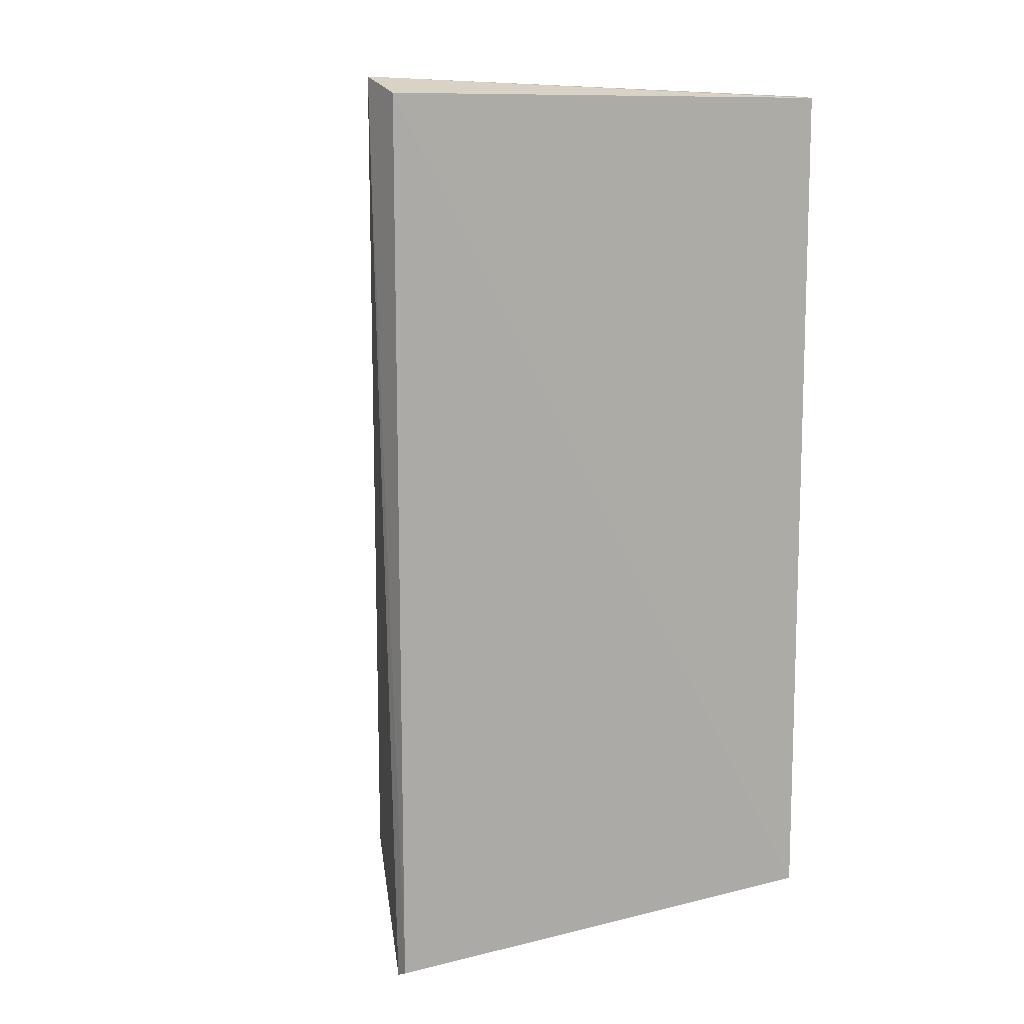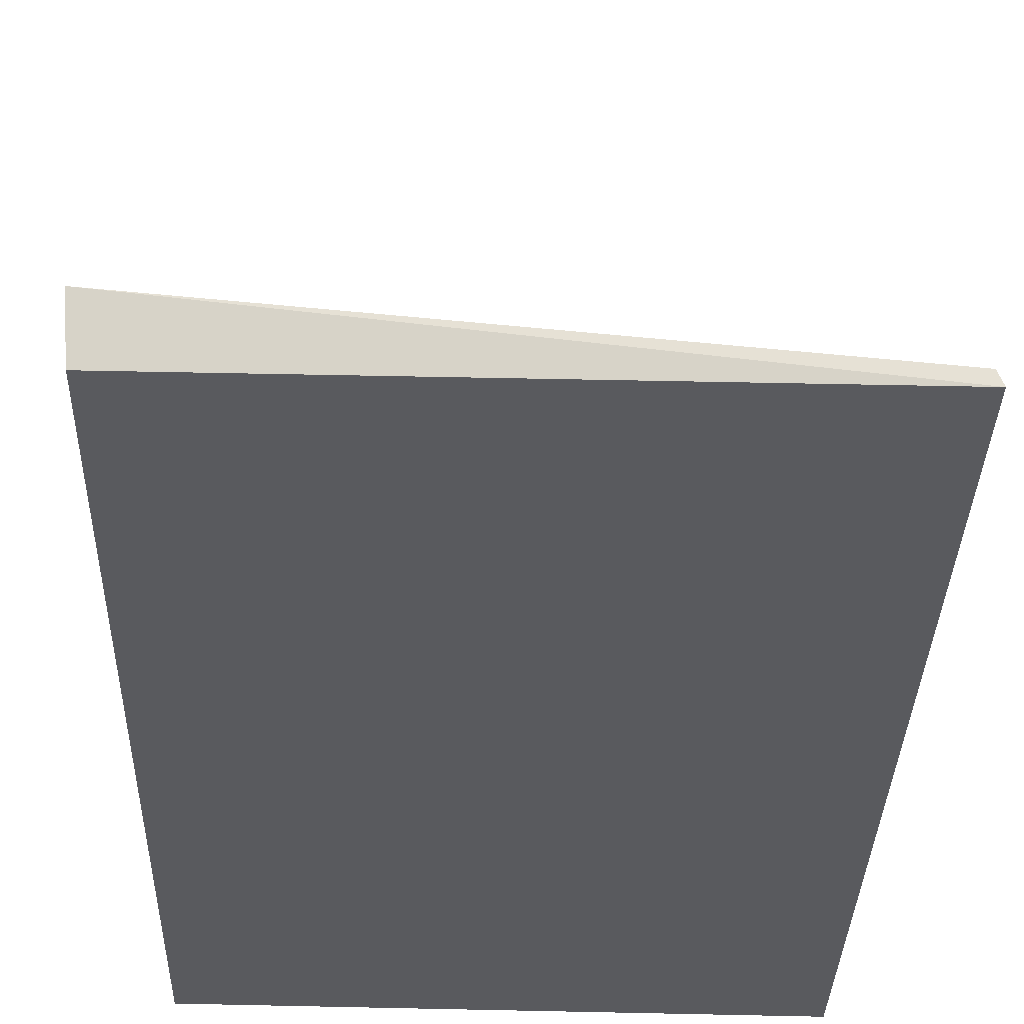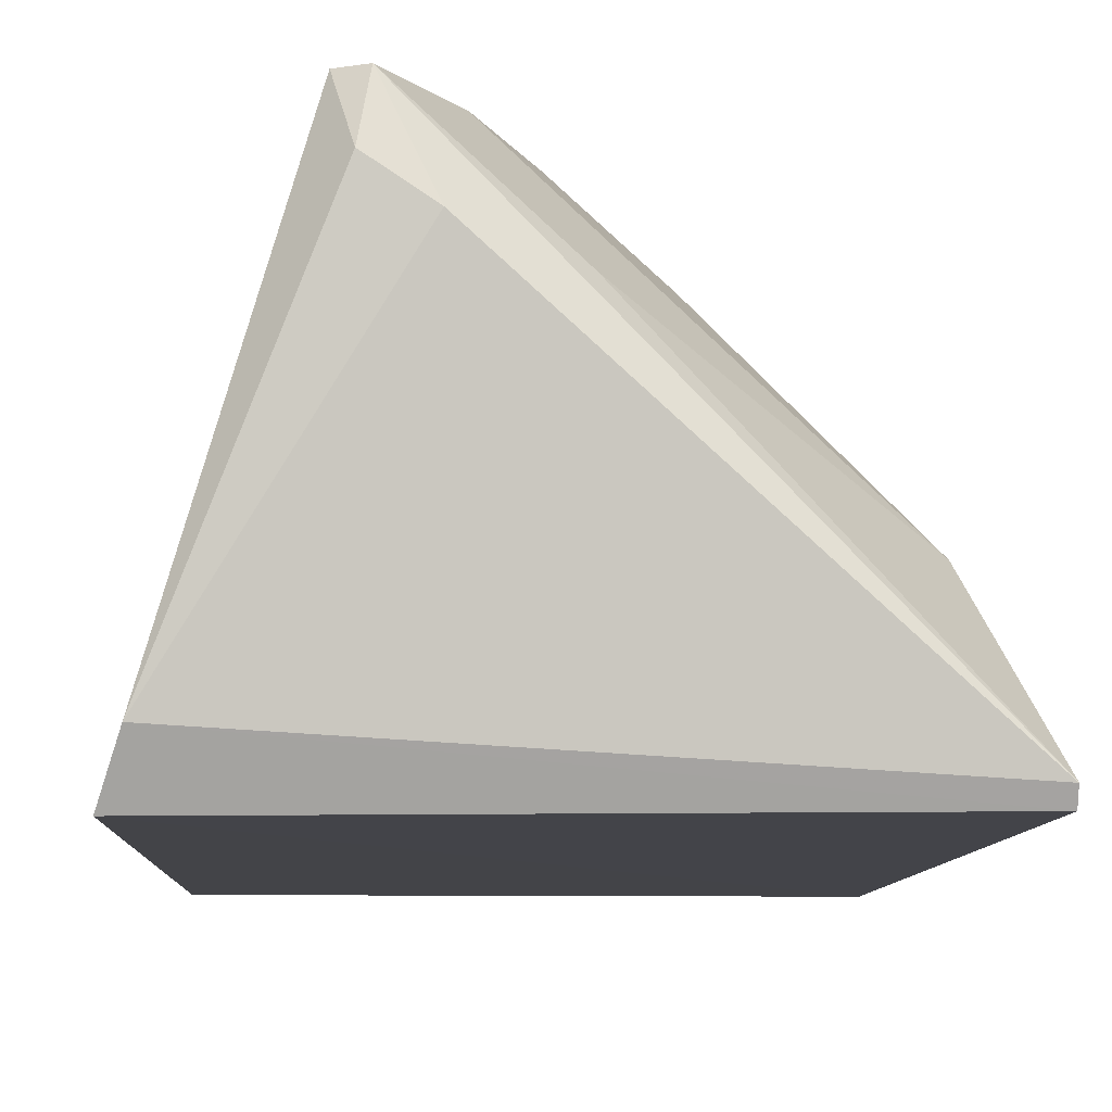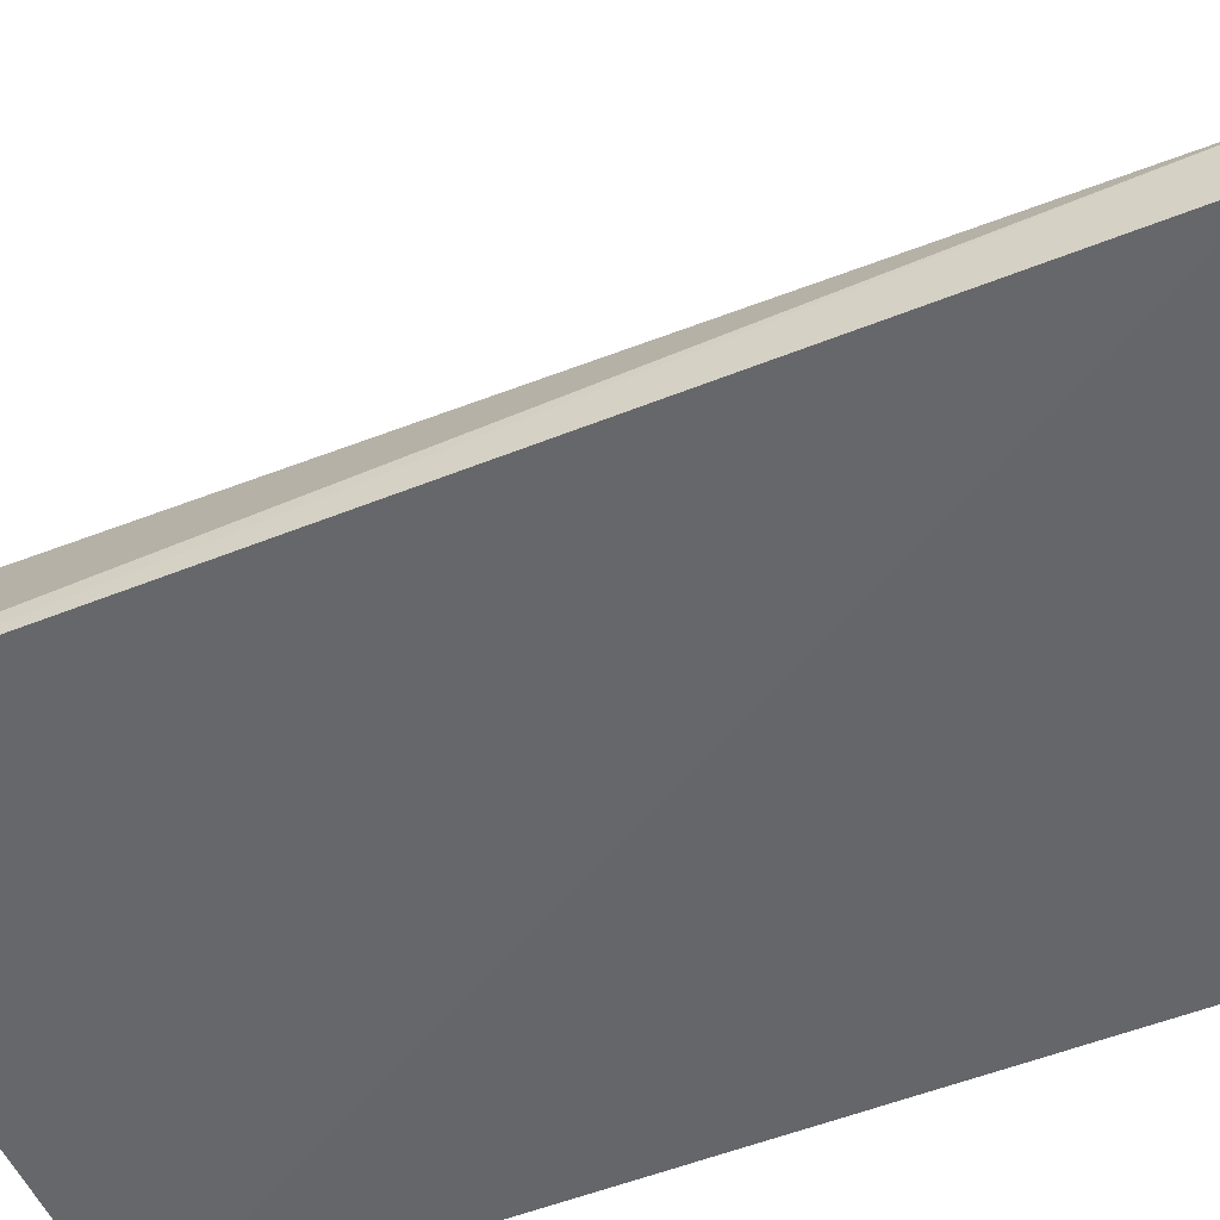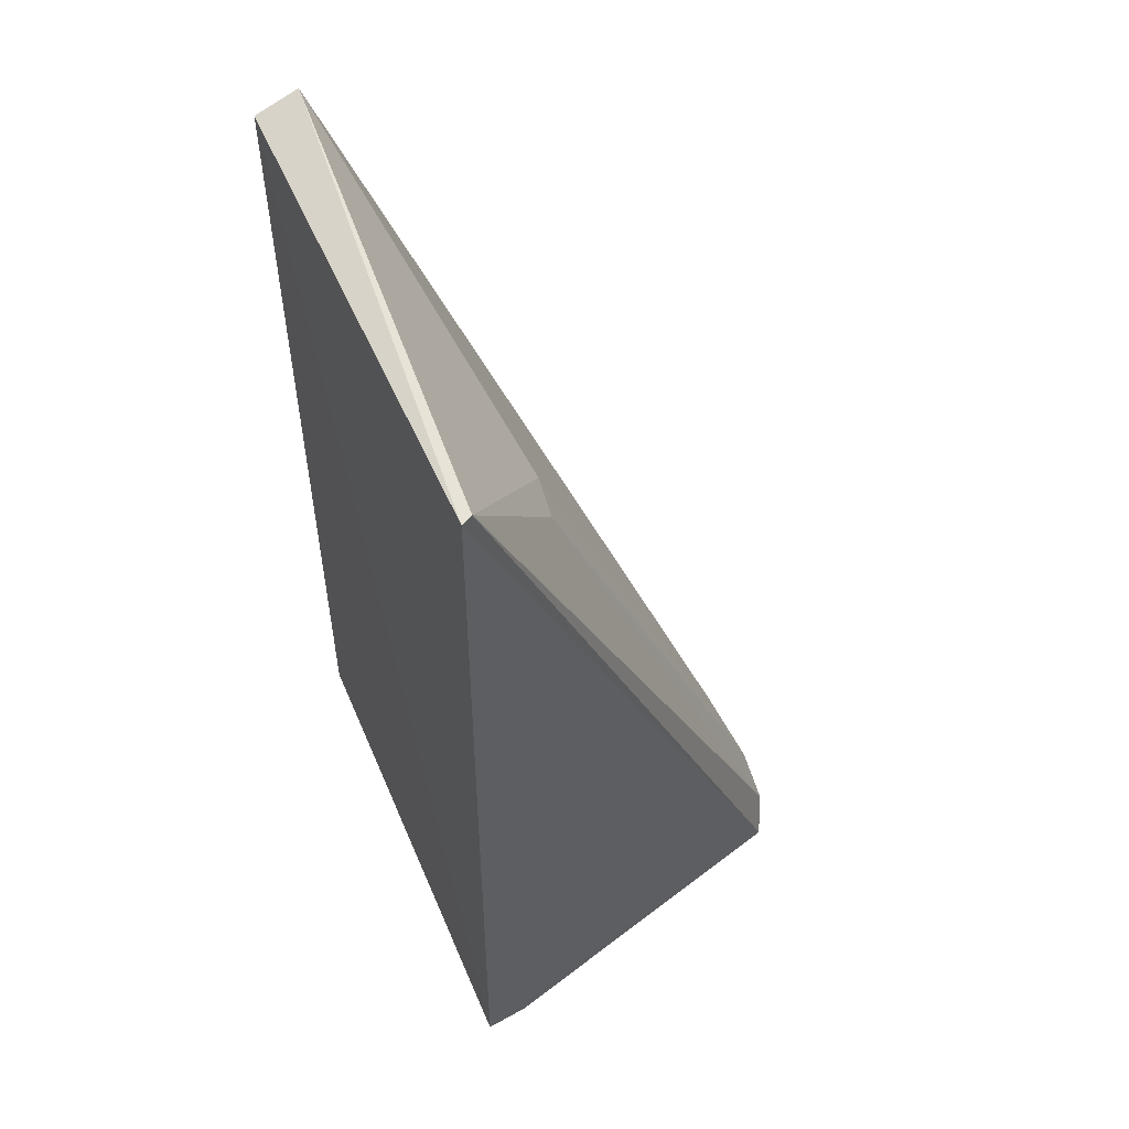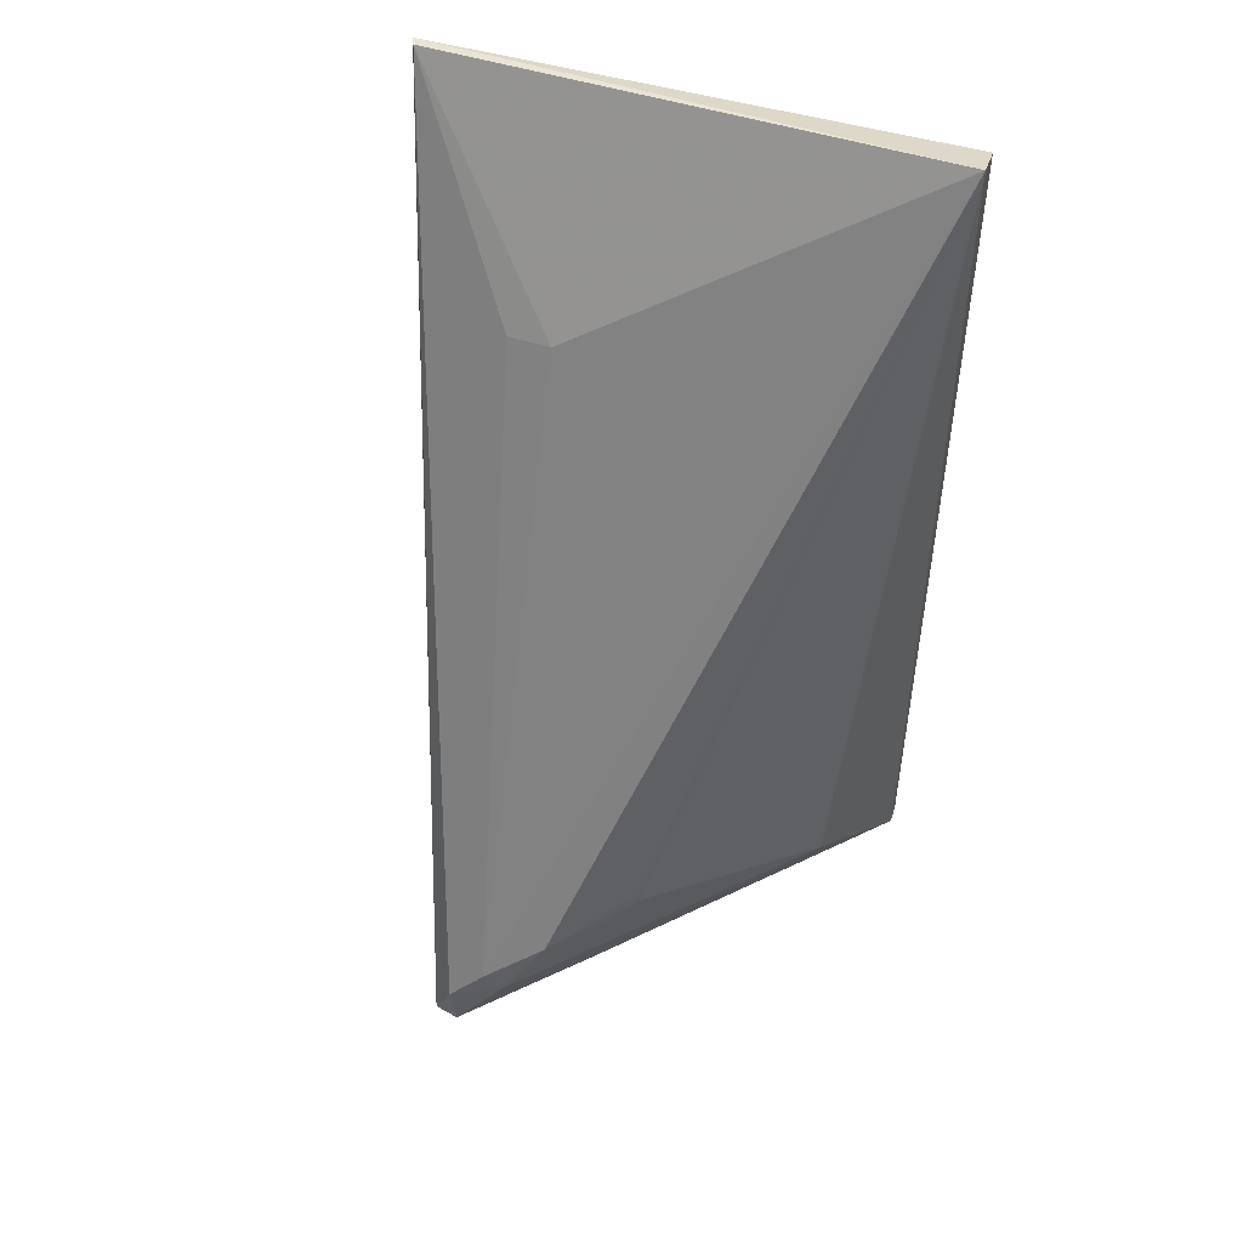
<metadata>
{"format":"obj","ext":"obj","renderer":"f3d","projection":"perspective","resolution":1024,"background":"white","views":[{"elev":11.4,"azim":148.0,"up":"+Y"},{"elev":-31.4,"azim":178.4,"up":"+Z"},{"elev":-8.3,"azim":-2.6,"up":"+Z"},{"elev":-51.9,"azim":113.4,"up":"+Z"},{"elev":52.6,"azim":-113.1,"up":"+Y"},{"elev":48.6,"azim":18.7,"up":"+Y"}]}
</metadata>
<code>
v -0.02378 -0.03169 0.04525
v 0.001935 -0.04259 0.01218
v 0.00251 0.04296 0.01482
v -0.04587 0.04127 0.01062
v -0.04576 -0.04215 0.01044
v 0.00228 0.0415 0.0106
v -0.02978 0.02293 0.02322
v -0.002759 -0.03334 0.02441
v -0.0326 -0.0452 0.04706
v 0.001938 -0.04196 0.01085
v -0.0294 -0.03624 0.04716
v -0.0454 0.0414 0.01166
v -0.01631 -0.02804 0.03948
v -0.02911 -0.04693 0.03949
v -0.03473 -0.04439 0.04697
v -0.02774 -0.03824 0.04662
v -0.02148 -0.04282 0.0373
v -0.04429 -0.04423 0.01478
v -0.0339 0.02253 0.02271
v -0.0166 -0.027 0.03958
v -0.0328 -0.04019 0.04772
v -0.03341 -0.04653 0.04246
f 6 4 3
f 6 5 4
f 8 2 3
f 10 6 3
f 10 3 2
f 10 5 6
f 11 1 3
f 11 3 7
f 12 7 3
f 12 3 4
f 13 8 3
f 14 2 9
f 15 4 5
f 15 12 4
f 16 1 11
f 16 13 1
f 16 8 13
f 17 9 2
f 17 2 8
f 17 16 9
f 17 8 16
f 18 10 2
f 18 5 10
f 18 2 14
f 18 15 5
f 19 11 7
f 19 7 12
f 20 13 3
f 20 3 1
f 20 1 13
f 21 15 9
f 21 12 15
f 21 19 12
f 21 11 19
f 21 16 11
f 21 9 16
f 22 18 14
f 22 14 9
f 22 9 15
f 22 15 18

</code>
